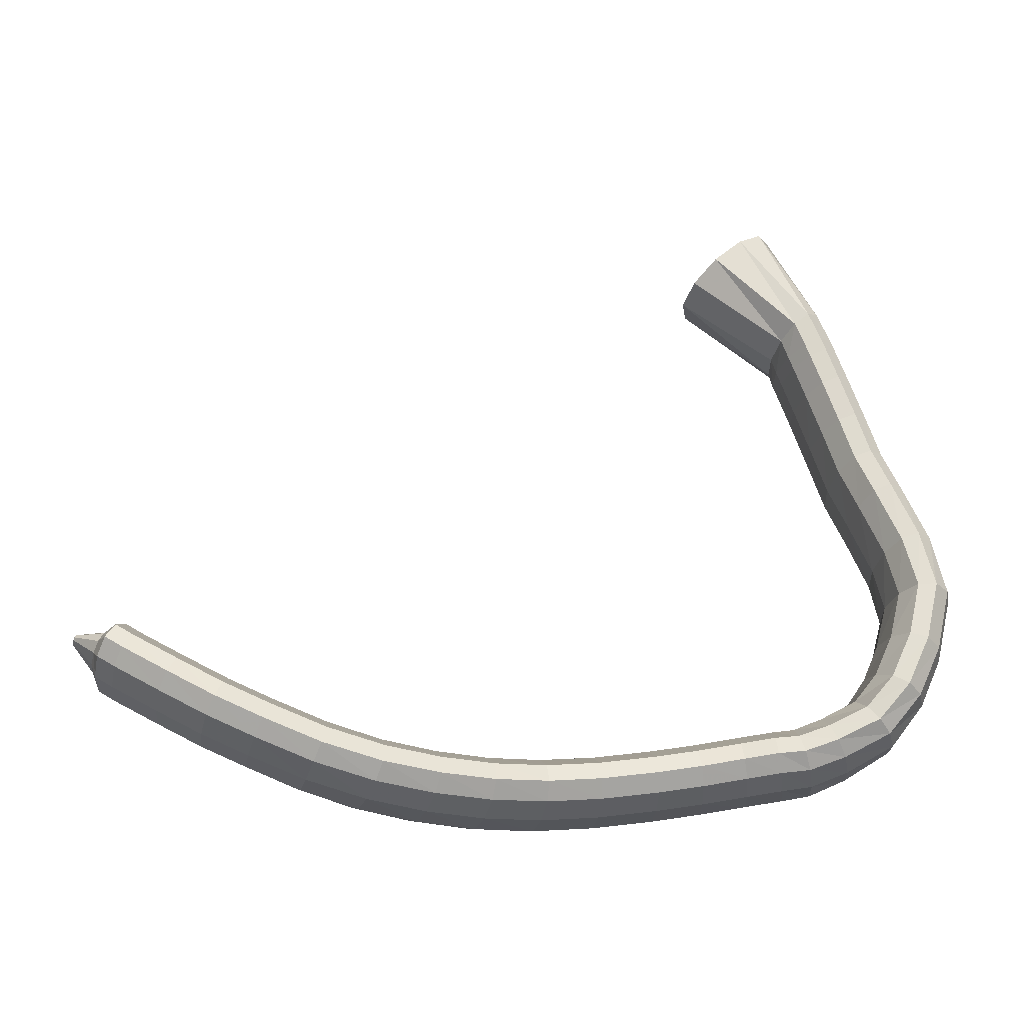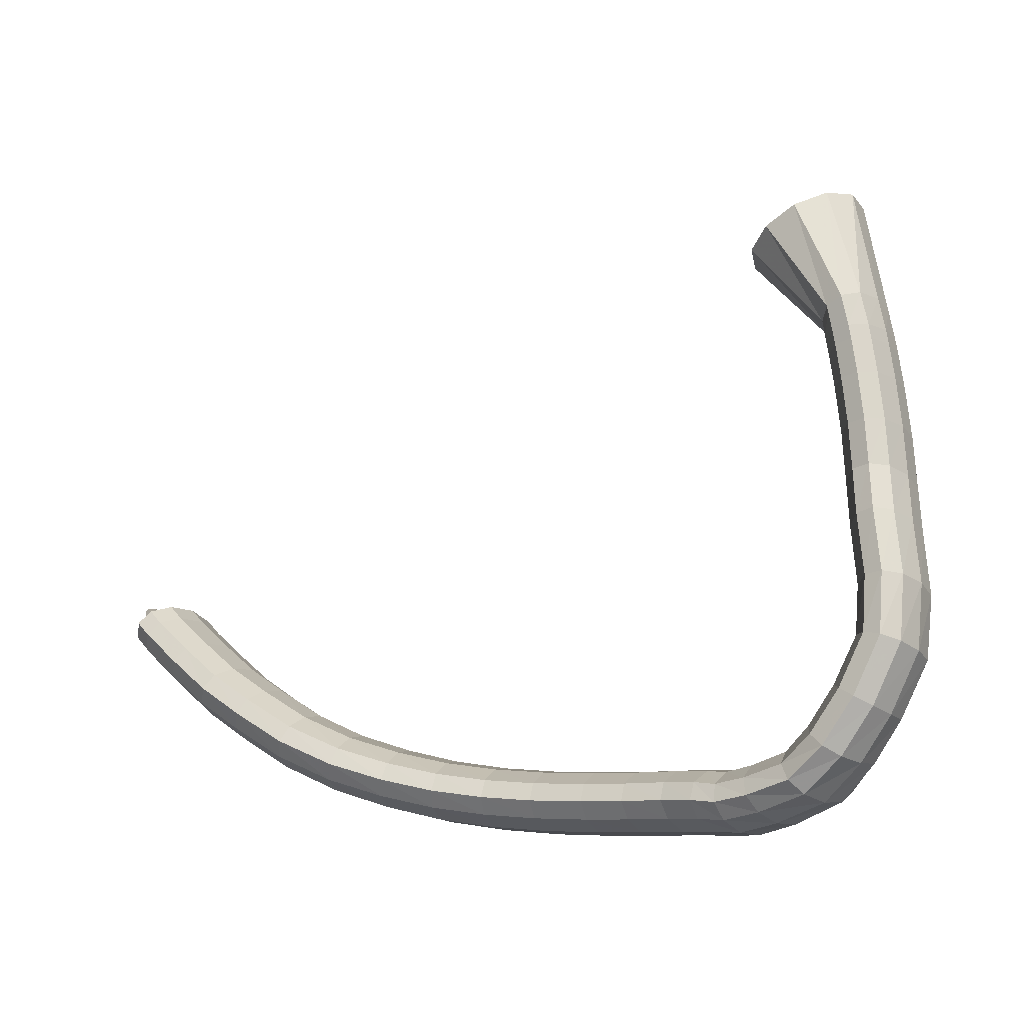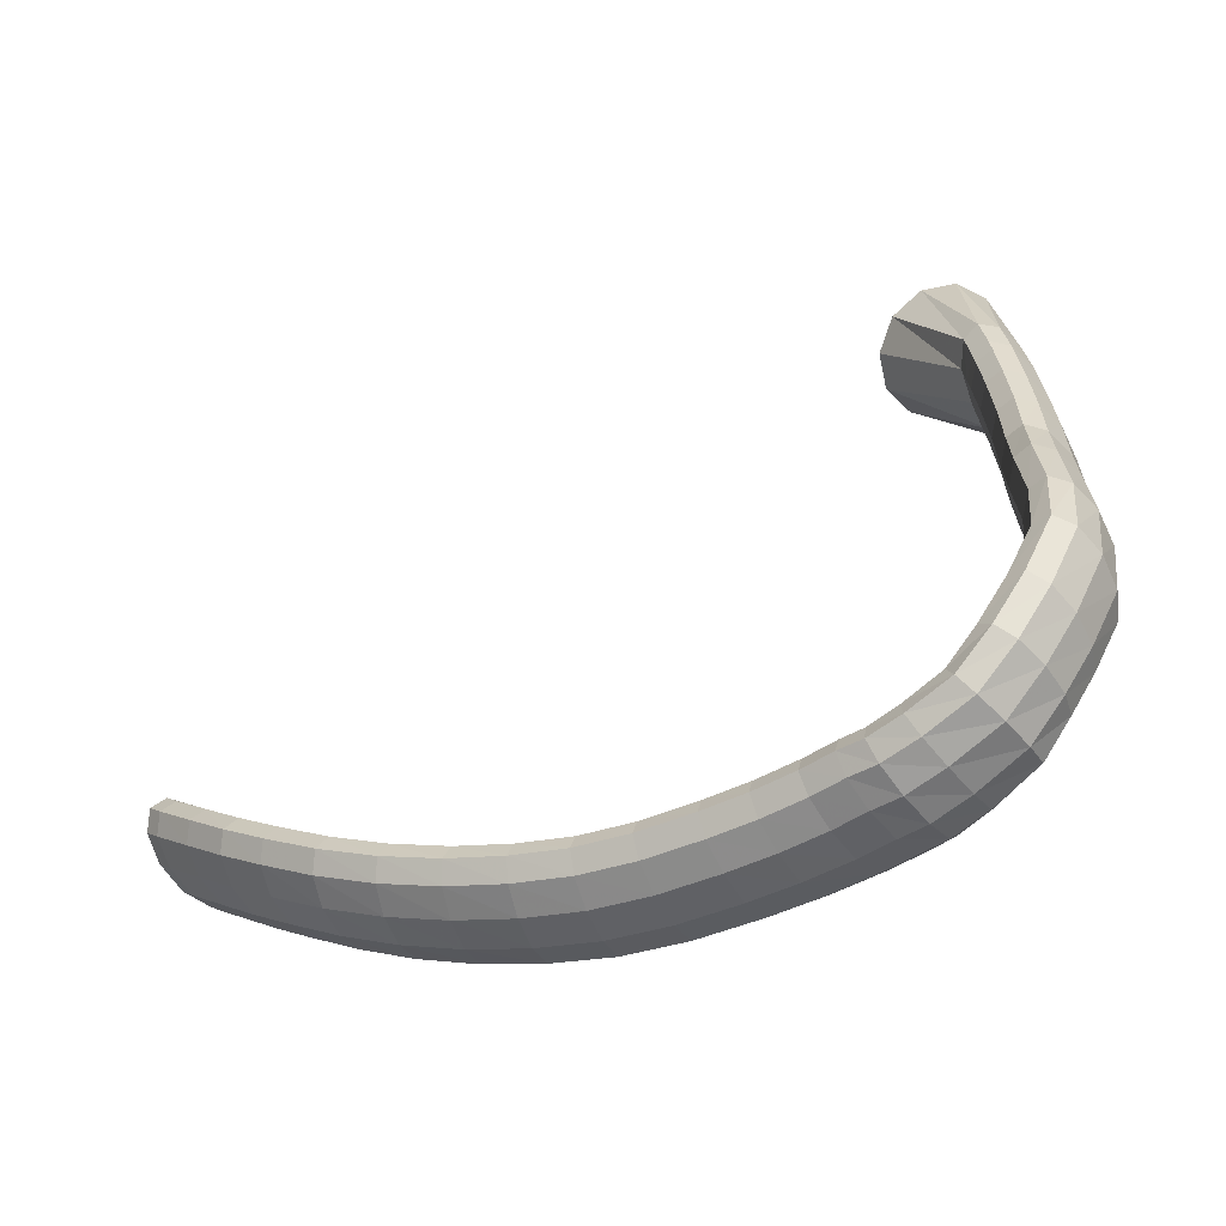
<metadata>
{"format":"obj","ext":"obj","renderer":"f3d","projection":"perspective","resolution":1024,"background":"white","views":[{"elev":-5.8,"azim":-15.0,"up":"+Z"},{"elev":7.5,"azim":19.8,"up":"+Z"},{"elev":-30.2,"azim":20.9,"up":"+Z"}]}
</metadata>
<code>
g tube1
v 110.9 164.9 91.45
v 110.9 164.5 91.55
v 110.7 164.2 91.51
v 110.6 164.1 91.36
v 110.6 164.2 91.14
v 110.5 164.5 90.92
v 110.6 164.9 90.77
v 110.7 165.3 90.74
v 110.8 165.5 90.84
v 110.9 165.5 91.04
v 111 165.3 91.26
v 110.9 164.9 91.45
v 113.5 164.5 91.38
v 113.2 163 91.75
v 112.7 161.8 91.6
v 112.3 161.4 90.99
v 112 161.8 90.11
v 111.9 163 89.23
v 112.1 164.6 88.65
v 112.5 166 88.53
v 113 166.9 88.92
v 113.4 166.9 89.7
v 113.6 166 90.62
v 113.5 164.5 91.38
v 115.1 164.4 91.62
v 114.4 161.9 92.35
v 113.5 160 92.22
v 112.6 159.3 91.26
v 112.1 160.1 89.79
v 112.1 162 88.26
v 112.6 164.6 87.17
v 113.5 166.9 86.86
v 114.4 168.2 87.43
v 115.2 168.2 88.7
v 115.4 166.8 90.26
v 115.1 164.4 91.62
v 116.4 163.7 90.82
v 115.7 161.2 91.57
v 114.7 159.3 91.44
v 113.8 158.6 90.49
v 113.3 159.4 89.01
v 113.4 161.3 87.48
v 113.9 163.9 86.38
v 114.8 166.2 86.06
v 115.7 167.5 86.62
v 116.5 167.5 87.88
v 116.7 166.1 89.45
v 116.4 163.7 90.82
v 119.5 162.4 89.13
v 118.8 159.8 89.82
v 117.9 157.9 89.64
v 117.1 157.2 88.66
v 116.6 158 87.19
v 116.6 160 85.69
v 117.1 162.5 84.63
v 117.9 164.9 84.36
v 118.7 166.2 84.96
v 119.4 166.2 86.24
v 119.7 164.8 87.8
v 119.5 162.4 89.13
v 122.5 161.2 87.47
v 122 158.6 88.08
v 121.3 156.6 87.83
v 120.5 155.9 86.81
v 120 156.7 85.34
v 119.9 158.7 83.88
v 120.3 161.3 82.9
v 120.9 163.7 82.72
v 121.7 165.1 83.38
v 122.3 165.1 84.68
v 122.6 163.6 86.21
v 122.5 161.2 87.47
v 125.7 160.4 86.01
v 125.3 157.8 86.54
v 124.7 155.8 86.23
v 124.1 155 85.16
v 123.6 155.8 83.68
v 123.4 157.8 82.26
v 123.6 160.5 81.36
v 124.1 162.9 81.25
v 124.7 164.4 81.97
v 125.3 164.3 83.3
v 125.7 162.9 84.8
v 125.7 160.4 86.01
v 129.6 159.6 84.32
v 129.4 157 84.8
v 128.9 154.9 84.43
v 128.4 154.1 83.32
v 128 154.9 81.83
v 127.7 156.9 80.42
v 127.8 159.6 79.56
v 128.1 162.1 79.5
v 128.6 163.6 80.27
v 129.1 163.6 81.63
v 129.5 162.1 83.14
v 129.6 159.6 84.32
v 133.6 159.4 83
v 133.6 156.7 83.46
v 133.4 154.6 83.04
v 133 153.8 81.88
v 132.7 154.5 80.36
v 132.4 156.5 78.94
v 132.2 159.2 78.09
v 132.3 161.7 78.07
v 132.6 163.2 78.89
v 133 163.2 80.29
v 133.3 161.8 81.82
v 133.6 159.4 83
v 137.7 159.4 82.08
v 137.8 156.7 82.56
v 137.8 154.6 82.15
v 137.6 153.8 80.98
v 137.3 154.5 79.42
v 137 156.5 77.96
v 136.9 159.2 77.06
v 136.9 161.7 77.03
v 137 163.2 77.85
v 137.2 163.3 79.28
v 137.5 161.9 80.85
v 137.7 159.4 82.08
v 142 159.5 81.5
v 142 156.8 82.02
v 142 154.7 81.64
v 141.9 153.8 80.46
v 141.8 154.5 78.87
v 141.6 156.5 77.37
v 141.5 159.1 76.43
v 141.5 161.6 76.36
v 141.6 163.2 77.18
v 141.7 163.3 78.62
v 141.9 161.9 80.23
v 142 159.5 81.5
v 146.3 159.5 81.29
v 146.2 156.8 81.84
v 146.2 154.7 81.47
v 146.1 153.9 80.3
v 146.2 154.5 78.7
v 146.2 156.5 77.17
v 146.3 159.1 76.21
v 146.4 161.6 76.11
v 146.4 163.2 76.92
v 146.4 163.3 78.37
v 146.4 161.9 80
v 146.3 159.5 81.29
v 150.8 159.2 81.47
v 150.5 156.6 82.02
v 150.3 154.5 81.65
v 150.3 153.6 80.48
v 150.5 154.3 78.88
v 150.8 156.2 77.36
v 151.1 158.8 76.4
v 151.3 161.3 76.31
v 151.4 162.8 77.11
v 151.3 163 78.55
v 151.1 161.6 80.18
v 150.8 159.2 81.47
v 155.3 158.7 81.94
v 154.9 156 82.48
v 154.7 153.9 82.1
v 154.7 153.1 80.93
v 155 153.7 79.34
v 155.4 155.7 77.84
v 155.9 158.3 76.89
v 156.2 160.7 76.81
v 156.3 162.3 77.62
v 156.2 162.4 79.06
v 155.8 161 80.67
v 155.3 158.7 81.94
v 158.9 158.1 82.45
v 158.4 155.5 82.96
v 158.1 153.4 82.57
v 158.1 152.6 81.4
v 158.5 153.2 79.82
v 159 155.1 78.34
v 159.6 157.7 77.41
v 160.1 160.2 77.35
v 160.2 161.7 78.16
v 160 161.8 79.59
v 159.5 160.5 81.19
v 158.9 158.1 82.45
v 162.6 157.4 83.06
v 161.9 154.8 83.54
v 161.5 152.8 83.13
v 161.4 151.9 81.96
v 161.9 152.5 80.39
v 162.6 154.4 78.92
v 163.4 157 78.03
v 164 159.4 77.99
v 164.2 160.9 78.81
v 164 161 80.24
v 163.4 159.7 81.82
v 162.6 157.4 83.06
v 165.4 156.5 83.52
v 164.6 154 84
v 164 152 83.58
v 164 151.1 82.4
v 164.4 151.7 80.83
v 165.2 153.6 79.37
v 166.1 156.1 78.49
v 166.8 158.5 78.46
v 167.2 160 79.29
v 167 160.1 80.72
v 166.3 158.8 82.3
v 165.4 156.5 83.52
v 166.9 156 83.76
v 166.2 153.4 84.18
v 165.8 151.4 83.74
v 166 150.5 82.58
v 166.6 151.1 81.07
v 167.5 153 79.7
v 168.3 155.6 78.89
v 168.9 158 78.9
v 169 159.5 79.73
v 168.6 159.6 81.12
v 167.8 158.3 82.62
v 166.9 156 83.76
v 168.9 155.5 84.67
v 168.3 152.9 85.01
v 168.1 150.8 84.57
v 168.5 150 83.48
v 169.3 150.6 82.08
v 170.3 152.5 80.84
v 171.2 155.1 80.13
v 171.6 157.5 80.18
v 171.5 159.1 80.98
v 170.8 159.2 82.28
v 169.9 157.9 83.65
v 168.9 155.5 84.67
v 171.5 154.9 86.19
v 171 152.3 86.43
v 171.1 150.2 86.02
v 171.8 149.3 85.08
v 172.9 150 83.92
v 174 152 82.89
v 174.8 154.6 82.34
v 175.1 157.1 82.43
v 174.6 158.6 83.13
v 173.7 158.7 84.23
v 172.5 157.3 85.37
v 171.5 154.9 86.19
v 172.9 154.7 88.18
v 172.7 152 88.6
v 173.2 150 88.49
v 174.3 149.2 87.89
v 175.6 150 87
v 176.6 152 86.09
v 177.2 154.7 85.46
v 177 157.2 85.3
v 176.1 158.7 85.67
v 174.9 158.7 86.45
v 173.7 157.2 87.38
v 172.9 154.7 88.18
v 174.3 155.3 90.91
v 174.4 152.7 91.66
v 175.1 150.7 91.9
v 176.3 150 91.55
v 177.6 150.8 90.73
v 178.6 152.9 89.7
v 178.9 155.5 88.78
v 178.5 157.9 88.26
v 177.5 159.3 88.32
v 176.2 159.2 88.93
v 175 157.8 89.89
v 174.3 155.3 90.91
v 175.6 156.4 94.15
v 175.7 153.9 95.23
v 176.6 152.1 95.9
v 177.9 151.5 95.93
v 179.3 152.4 95.33
v 180.3 154.5 94.28
v 180.5 157 93.12
v 180 159.3 92.21
v 178.9 160.5 91.84
v 177.5 160.4 92.13
v 176.2 158.8 92.99
v 175.6 156.4 94.15
v 175.4 158.3 97.33
v 175.4 155.9 98.68
v 176.2 154.2 99.76
v 177.5 153.8 100.2
v 178.9 154.8 99.9
v 180 156.8 98.92
v 180.4 159.3 97.59
v 179.9 161.4 96.32
v 178.8 162.4 95.53
v 177.4 162.2 95.45
v 176.1 160.6 96.12
v 175.4 158.3 97.33
v 174.3 160.7 101.3
v 174.3 158.4 102.7
v 175 156.8 103.9
v 176.3 156.4 104.5
v 177.7 157.4 104.3
v 178.8 159.4 103.3
v 179.2 161.8 101.8
v 178.9 163.8 100.4
v 177.8 164.8 99.51
v 176.4 164.5 99.34
v 175.1 163 99.99
v 174.3 160.7 101.3
v 173.5 162.9 104.5
v 173.5 160.6 105.9
v 174.2 158.9 107
v 175.5 158.5 107.5
v 176.9 159.5 107.3
v 178 161.6 106.4
v 178.4 164 105.1
v 178 166.1 103.8
v 176.9 167.2 102.9
v 175.5 166.9 102.8
v 174.2 165.3 103.4
v 173.5 162.9 104.5
v 172.7 164.7 108.3
v 172.7 162.2 109.4
v 173.5 160.4 110.3
v 174.8 160 110.8
v 176.2 161.1 110.7
v 177.2 163.2 110
v 177.6 165.8 108.9
v 177.1 168 107.8
v 176 169.1 107.1
v 174.6 168.8 106.9
v 173.4 167.1 107.3
v 172.7 164.7 108.3
v 171.8 166.1 111.7
v 171.9 163.6 112.8
v 172.7 161.8 113.7
v 174 161.4 114.2
v 175.4 162.5 114.1
v 176.3 164.7 113.5
v 176.7 167.3 112.5
v 176.2 169.5 111.5
v 175.1 170.7 110.8
v 173.7 170.3 110.6
v 172.4 168.6 110.9
v 171.8 166.1 111.7
v 171.1 167.1 114.3
v 171.2 164.5 115.3
v 172 162.8 116.2
v 173.3 162.4 116.7
v 174.6 163.5 116.7
v 175.6 165.7 116.1
v 175.9 168.3 115.2
v 175.4 170.6 114.2
v 174.3 171.7 113.5
v 172.9 171.3 113.2
v 171.7 169.6 113.5
v 171.1 167.1 114.3
v 170.7 167.4 115.3
v 170.9 164.9 116.3
v 171.7 163.1 117.2
v 173 162.7 117.7
v 174.3 163.8 117.7
v 175.3 166.1 117.2
v 175.6 168.7 116.3
v 175.1 171 115.3
v 174 172.1 114.6
v 172.6 171.7 114.3
v 171.4 170 114.6
v 170.7 167.4 115.3
v 170.5 167.8 116.5
v 170.4 165.4 117.8
v 171.1 163.8 119
v 172.2 163.6 119.9
v 173.5 164.7 120.1
v 174.5 167 119.6
v 174.9 169.5 118.4
v 174.5 171.6 117.1
v 173.6 172.6 116
v 172.4 172.1 115.5
v 171.2 170.3 115.7
v 170.5 167.8 116.5
v 163.6 171.4 121.7
v 163.8 169 123.3
v 165.3 167.6 125.2
v 167.5 167.5 126.9
v 169.9 168.8 127.8
v 171.5 171.1 127.7
v 171.9 173.7 126.5
v 171 175.6 124.7
v 169.1 176.4 122.9
v 166.7 175.8 121.5
v 164.6 173.9 121.1
v 163.6 171.4 121.7
f 1 2 14
f 14 13 1
f 2 3 15
f 15 14 2
f 3 4 16
f 16 15 3
f 4 5 17
f 17 16 4
f 5 6 18
f 18 17 5
f 6 7 19
f 19 18 6
f 7 8 20
f 20 19 7
f 8 9 21
f 21 20 8
f 9 10 22
f 22 21 9
f 10 11 23
f 23 22 10
f 11 12 24
f 24 23 11
f 13 14 26
f 26 25 13
f 14 15 27
f 27 26 14
f 15 16 28
f 28 27 15
f 16 17 29
f 29 28 16
f 17 18 30
f 30 29 17
f 18 19 31
f 31 30 18
f 19 20 32
f 32 31 19
f 20 21 33
f 33 32 20
f 21 22 34
f 34 33 21
f 22 23 35
f 35 34 22
f 23 24 36
f 36 35 23
f 25 26 38
f 38 37 25
f 26 27 39
f 39 38 26
f 27 28 40
f 40 39 27
f 28 29 41
f 41 40 28
f 29 30 42
f 42 41 29
f 30 31 43
f 43 42 30
f 31 32 44
f 44 43 31
f 32 33 45
f 45 44 32
f 33 34 46
f 46 45 33
f 34 35 47
f 47 46 34
f 35 36 48
f 48 47 35
f 37 38 50
f 50 49 37
f 38 39 51
f 51 50 38
f 39 40 52
f 52 51 39
f 40 41 53
f 53 52 40
f 41 42 54
f 54 53 41
f 42 43 55
f 55 54 42
f 43 44 56
f 56 55 43
f 44 45 57
f 57 56 44
f 45 46 58
f 58 57 45
f 46 47 59
f 59 58 46
f 47 48 60
f 60 59 47
f 49 50 62
f 62 61 49
f 50 51 63
f 63 62 50
f 51 52 64
f 64 63 51
f 52 53 65
f 65 64 52
f 53 54 66
f 66 65 53
f 54 55 67
f 67 66 54
f 55 56 68
f 68 67 55
f 56 57 69
f 69 68 56
f 57 58 70
f 70 69 57
f 58 59 71
f 71 70 58
f 59 60 72
f 72 71 59
f 61 62 74
f 74 73 61
f 62 63 75
f 75 74 62
f 63 64 76
f 76 75 63
f 64 65 77
f 77 76 64
f 65 66 78
f 78 77 65
f 66 67 79
f 79 78 66
f 67 68 80
f 80 79 67
f 68 69 81
f 81 80 68
f 69 70 82
f 82 81 69
f 70 71 83
f 83 82 70
f 71 72 84
f 84 83 71
f 73 74 86
f 86 85 73
f 74 75 87
f 87 86 74
f 75 76 88
f 88 87 75
f 76 77 89
f 89 88 76
f 77 78 90
f 90 89 77
f 78 79 91
f 91 90 78
f 79 80 92
f 92 91 79
f 80 81 93
f 93 92 80
f 81 82 94
f 94 93 81
f 82 83 95
f 95 94 82
f 83 84 96
f 96 95 83
f 85 86 98
f 98 97 85
f 86 87 99
f 99 98 86
f 87 88 100
f 100 99 87
f 88 89 101
f 101 100 88
f 89 90 102
f 102 101 89
f 90 91 103
f 103 102 90
f 91 92 104
f 104 103 91
f 92 93 105
f 105 104 92
f 93 94 106
f 106 105 93
f 94 95 107
f 107 106 94
f 95 96 108
f 108 107 95
f 97 98 110
f 110 109 97
f 98 99 111
f 111 110 98
f 99 100 112
f 112 111 99
f 100 101 113
f 113 112 100
f 101 102 114
f 114 113 101
f 102 103 115
f 115 114 102
f 103 104 116
f 116 115 103
f 104 105 117
f 117 116 104
f 105 106 118
f 118 117 105
f 106 107 119
f 119 118 106
f 107 108 120
f 120 119 107
f 109 110 122
f 122 121 109
f 110 111 123
f 123 122 110
f 111 112 124
f 124 123 111
f 112 113 125
f 125 124 112
f 113 114 126
f 126 125 113
f 114 115 127
f 127 126 114
f 115 116 128
f 128 127 115
f 116 117 129
f 129 128 116
f 117 118 130
f 130 129 117
f 118 119 131
f 131 130 118
f 119 120 132
f 132 131 119
f 121 122 134
f 134 133 121
f 122 123 135
f 135 134 122
f 123 124 136
f 136 135 123
f 124 125 137
f 137 136 124
f 125 126 138
f 138 137 125
f 126 127 139
f 139 138 126
f 127 128 140
f 140 139 127
f 128 129 141
f 141 140 128
f 129 130 142
f 142 141 129
f 130 131 143
f 143 142 130
f 131 132 144
f 144 143 131
f 133 134 146
f 146 145 133
f 134 135 147
f 147 146 134
f 135 136 148
f 148 147 135
f 136 137 149
f 149 148 136
f 137 138 150
f 150 149 137
f 138 139 151
f 151 150 138
f 139 140 152
f 152 151 139
f 140 141 153
f 153 152 140
f 141 142 154
f 154 153 141
f 142 143 155
f 155 154 142
f 143 144 156
f 156 155 143
f 145 146 158
f 158 157 145
f 146 147 159
f 159 158 146
f 147 148 160
f 160 159 147
f 148 149 161
f 161 160 148
f 149 150 162
f 162 161 149
f 150 151 163
f 163 162 150
f 151 152 164
f 164 163 151
f 152 153 165
f 165 164 152
f 153 154 166
f 166 165 153
f 154 155 167
f 167 166 154
f 155 156 168
f 168 167 155
f 157 158 170
f 170 169 157
f 158 159 171
f 171 170 158
f 159 160 172
f 172 171 159
f 160 161 173
f 173 172 160
f 161 162 174
f 174 173 161
f 162 163 175
f 175 174 162
f 163 164 176
f 176 175 163
f 164 165 177
f 177 176 164
f 165 166 178
f 178 177 165
f 166 167 179
f 179 178 166
f 167 168 180
f 180 179 167
f 169 170 182
f 182 181 169
f 170 171 183
f 183 182 170
f 171 172 184
f 184 183 171
f 172 173 185
f 185 184 172
f 173 174 186
f 186 185 173
f 174 175 187
f 187 186 174
f 175 176 188
f 188 187 175
f 176 177 189
f 189 188 176
f 177 178 190
f 190 189 177
f 178 179 191
f 191 190 178
f 179 180 192
f 192 191 179
f 181 182 194
f 194 193 181
f 182 183 195
f 195 194 182
f 183 184 196
f 196 195 183
f 184 185 197
f 197 196 184
f 185 186 198
f 198 197 185
f 186 187 199
f 199 198 186
f 187 188 200
f 200 199 187
f 188 189 201
f 201 200 188
f 189 190 202
f 202 201 189
f 190 191 203
f 203 202 190
f 191 192 204
f 204 203 191
f 193 194 206
f 206 205 193
f 194 195 207
f 207 206 194
f 195 196 208
f 208 207 195
f 196 197 209
f 209 208 196
f 197 198 210
f 210 209 197
f 198 199 211
f 211 210 198
f 199 200 212
f 212 211 199
f 200 201 213
f 213 212 200
f 201 202 214
f 214 213 201
f 202 203 215
f 215 214 202
f 203 204 216
f 216 215 203
f 205 206 218
f 218 217 205
f 206 207 219
f 219 218 206
f 207 208 220
f 220 219 207
f 208 209 221
f 221 220 208
f 209 210 222
f 222 221 209
f 210 211 223
f 223 222 210
f 211 212 224
f 224 223 211
f 212 213 225
f 225 224 212
f 213 214 226
f 226 225 213
f 214 215 227
f 227 226 214
f 215 216 228
f 228 227 215
f 217 218 230
f 230 229 217
f 218 219 231
f 231 230 218
f 219 220 232
f 232 231 219
f 220 221 233
f 233 232 220
f 221 222 234
f 234 233 221
f 222 223 235
f 235 234 222
f 223 224 236
f 236 235 223
f 224 225 237
f 237 236 224
f 225 226 238
f 238 237 225
f 226 227 239
f 239 238 226
f 227 228 240
f 240 239 227
f 229 230 242
f 242 241 229
f 230 231 243
f 243 242 230
f 231 232 244
f 244 243 231
f 232 233 245
f 245 244 232
f 233 234 246
f 246 245 233
f 234 235 247
f 247 246 234
f 235 236 248
f 248 247 235
f 236 237 249
f 249 248 236
f 237 238 250
f 250 249 237
f 238 239 251
f 251 250 238
f 239 240 252
f 252 251 239
f 241 242 254
f 254 253 241
f 242 243 255
f 255 254 242
f 243 244 256
f 256 255 243
f 244 245 257
f 257 256 244
f 245 246 258
f 258 257 245
f 246 247 259
f 259 258 246
f 247 248 260
f 260 259 247
f 248 249 261
f 261 260 248
f 249 250 262
f 262 261 249
f 250 251 263
f 263 262 250
f 251 252 264
f 264 263 251
f 253 254 266
f 266 265 253
f 254 255 267
f 267 266 254
f 255 256 268
f 268 267 255
f 256 257 269
f 269 268 256
f 257 258 270
f 270 269 257
f 258 259 271
f 271 270 258
f 259 260 272
f 272 271 259
f 260 261 273
f 273 272 260
f 261 262 274
f 274 273 261
f 262 263 275
f 275 274 262
f 263 264 276
f 276 275 263
f 265 266 278
f 278 277 265
f 266 267 279
f 279 278 266
f 267 268 280
f 280 279 267
f 268 269 281
f 281 280 268
f 269 270 282
f 282 281 269
f 270 271 283
f 283 282 270
f 271 272 284
f 284 283 271
f 272 273 285
f 285 284 272
f 273 274 286
f 286 285 273
f 274 275 287
f 287 286 274
f 275 276 288
f 288 287 275
f 277 278 290
f 290 289 277
f 278 279 291
f 291 290 278
f 279 280 292
f 292 291 279
f 280 281 293
f 293 292 280
f 281 282 294
f 294 293 281
f 282 283 295
f 295 294 282
f 283 284 296
f 296 295 283
f 284 285 297
f 297 296 284
f 285 286 298
f 298 297 285
f 286 287 299
f 299 298 286
f 287 288 300
f 300 299 287
f 289 290 302
f 302 301 289
f 290 291 303
f 303 302 290
f 291 292 304
f 304 303 291
f 292 293 305
f 305 304 292
f 293 294 306
f 306 305 293
f 294 295 307
f 307 306 294
f 295 296 308
f 308 307 295
f 296 297 309
f 309 308 296
f 297 298 310
f 310 309 297
f 298 299 311
f 311 310 298
f 299 300 312
f 312 311 299
f 301 302 314
f 314 313 301
f 302 303 315
f 315 314 302
f 303 304 316
f 316 315 303
f 304 305 317
f 317 316 304
f 305 306 318
f 318 317 305
f 306 307 319
f 319 318 306
f 307 308 320
f 320 319 307
f 308 309 321
f 321 320 308
f 309 310 322
f 322 321 309
f 310 311 323
f 323 322 310
f 311 312 324
f 324 323 311
f 313 314 326
f 326 325 313
f 314 315 327
f 327 326 314
f 315 316 328
f 328 327 315
f 316 317 329
f 329 328 316
f 317 318 330
f 330 329 317
f 318 319 331
f 331 330 318
f 319 320 332
f 332 331 319
f 320 321 333
f 333 332 320
f 321 322 334
f 334 333 321
f 322 323 335
f 335 334 322
f 323 324 336
f 336 335 323
f 325 326 338
f 338 337 325
f 326 327 339
f 339 338 326
f 327 328 340
f 340 339 327
f 328 329 341
f 341 340 328
f 329 330 342
f 342 341 329
f 330 331 343
f 343 342 330
f 331 332 344
f 344 343 331
f 332 333 345
f 345 344 332
f 333 334 346
f 346 345 333
f 334 335 347
f 347 346 334
f 335 336 348
f 348 347 335
f 337 338 350
f 350 349 337
f 338 339 351
f 351 350 338
f 339 340 352
f 352 351 339
f 340 341 353
f 353 352 340
f 341 342 354
f 354 353 341
f 342 343 355
f 355 354 342
f 343 344 356
f 356 355 343
f 344 345 357
f 357 356 344
f 345 346 358
f 358 357 345
f 346 347 359
f 359 358 346
f 347 348 360
f 360 359 347
f 349 350 362
f 362 361 349
f 350 351 363
f 363 362 350
f 351 352 364
f 364 363 351
f 352 353 365
f 365 364 352
f 353 354 366
f 366 365 353
f 354 355 367
f 367 366 354
f 355 356 368
f 368 367 355
f 356 357 369
f 369 368 356
f 357 358 370
f 370 369 357
f 358 359 371
f 371 370 358
f 359 360 372
f 372 371 359
f 361 362 374
f 374 373 361
f 362 363 375
f 375 374 362
f 363 364 376
f 376 375 363
f 364 365 377
f 377 376 364
f 365 366 378
f 378 377 365
f 366 367 379
f 379 378 366
f 367 368 380
f 380 379 367
f 368 369 381
f 381 380 368
f 369 370 382
f 382 381 369
f 370 371 383
f 383 382 370
f 371 372 384
f 384 383 371
g

</code>
